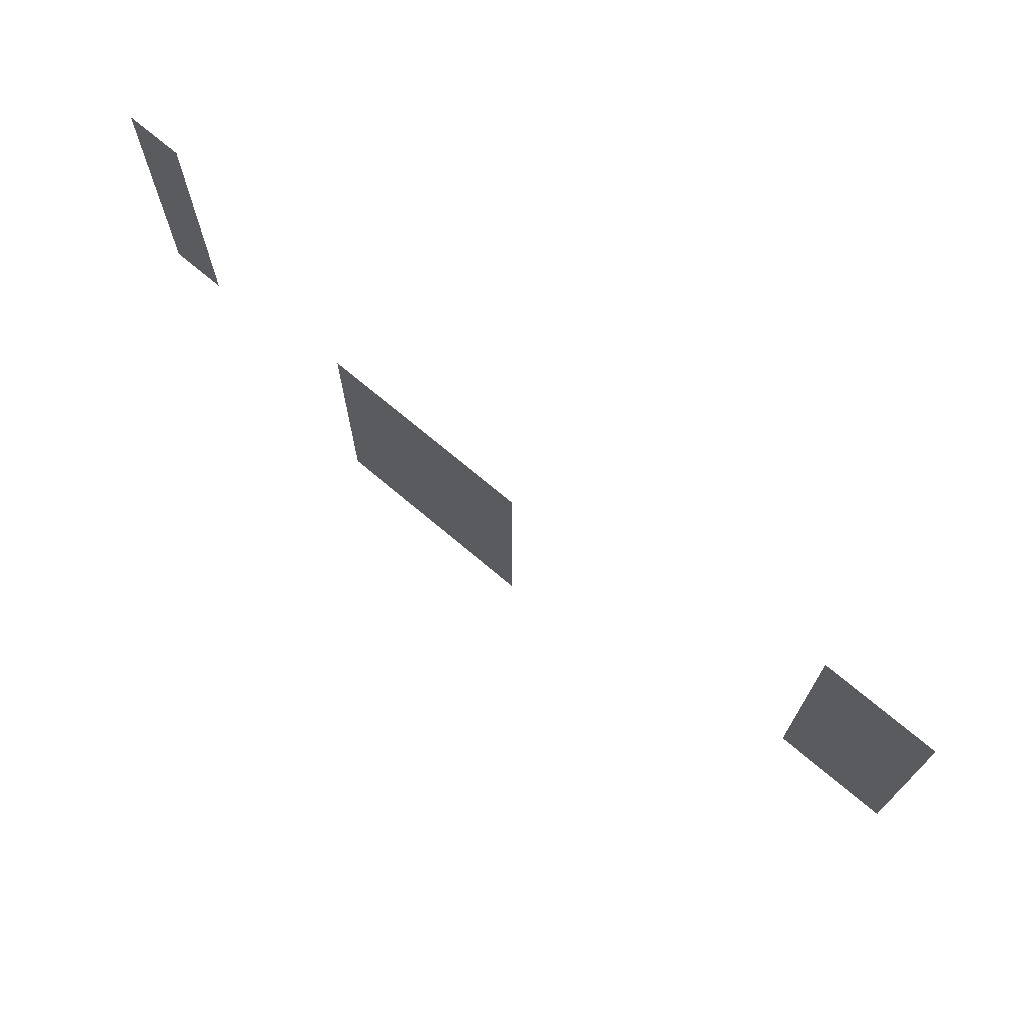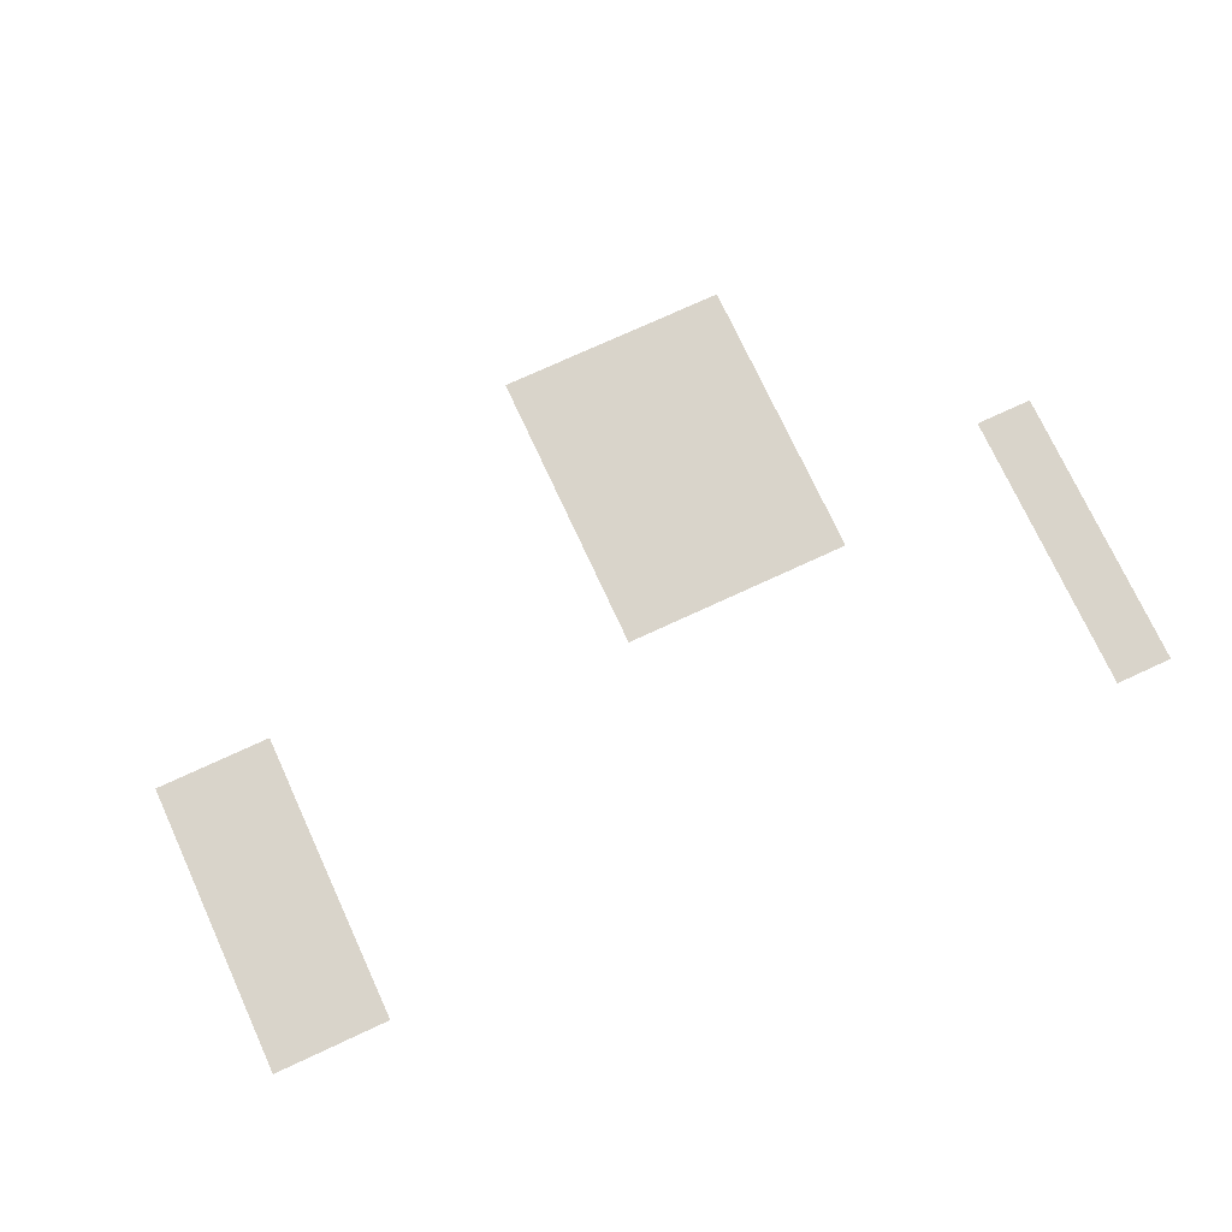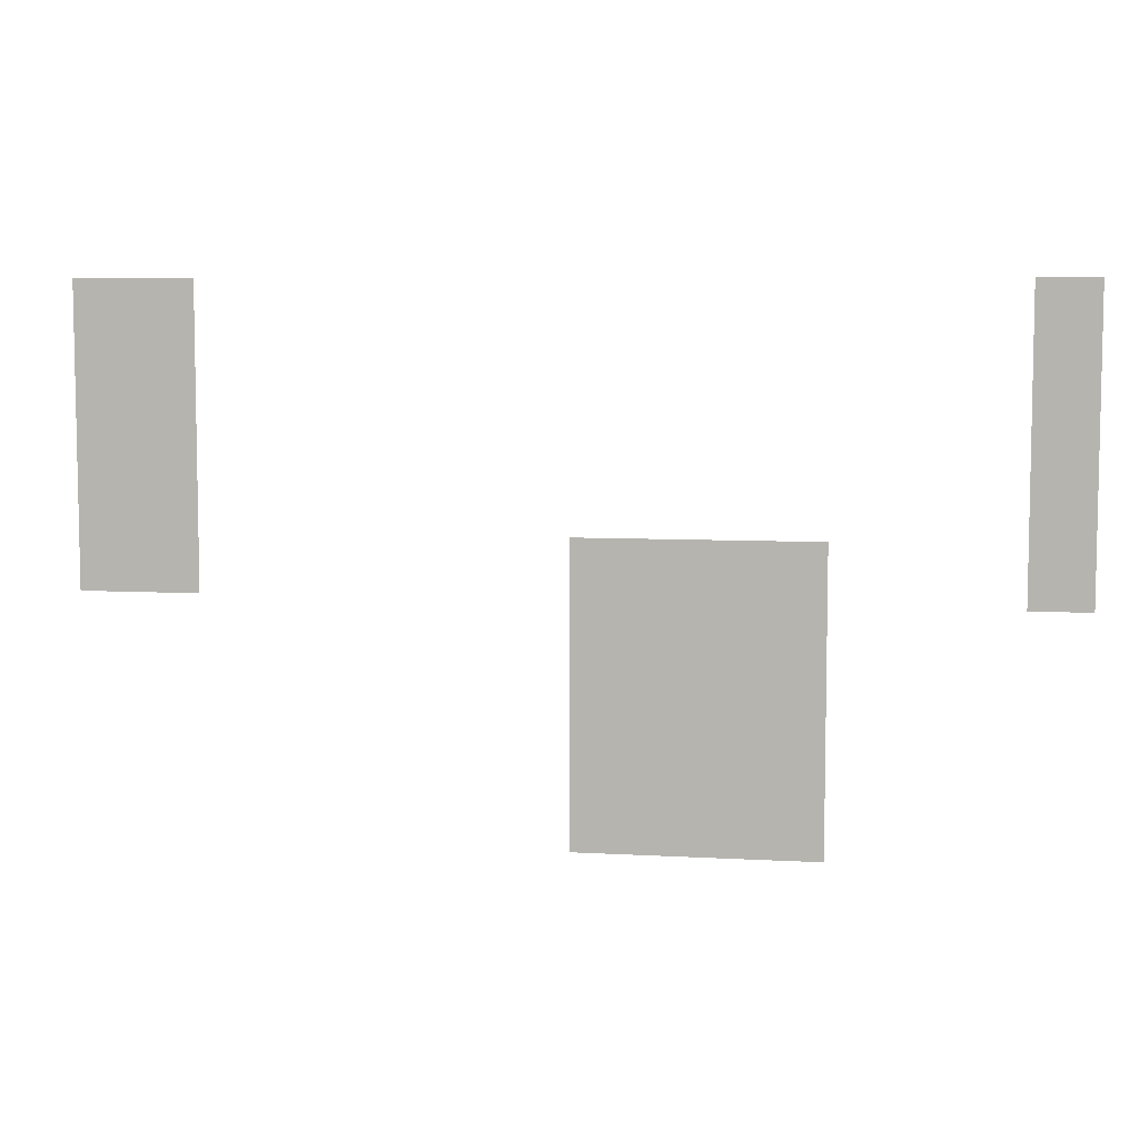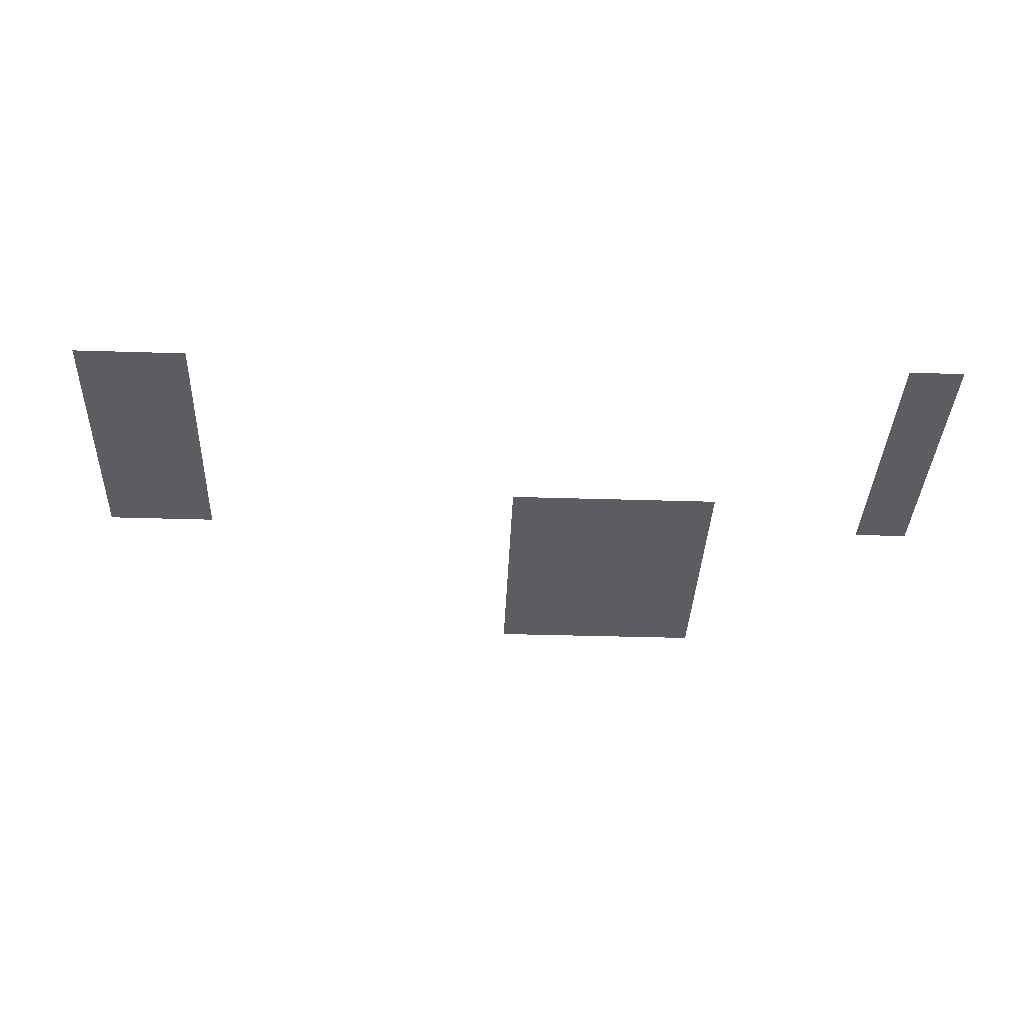
<metadata>
{"format":"obj","ext":"obj","renderer":"f3d","projection":"perspective","resolution":1024,"background":"white","views":[{"elev":71.4,"azim":40.2,"up":"+Y"},{"elev":74.8,"azim":155.2,"up":"+Z"},{"elev":6.9,"azim":-170.7,"up":"+Y"},{"elev":-36.6,"azim":177.7,"up":"+Z"}]}
</metadata>
<code>
v -15 -7 0
v -16 -7 0
v -16 -6 0
v -15 -6 0
v -1 -7 0
v -2 -7 0
v -2 -6 0
v -1 -6 0
v 0 -7 0
v -1 -7 0
v -1 -6 0
v 0 -6 0
v -15 -8 0
v -16 -8 0
v -16 -7 0
v -15 -7 0
v -1 -8 0
v -2 -8 0
v -2 -7 0
v -1 -7 0
v 0 -8 0
v -1 -8 0
v -1 -7 0
v 0 -7 0
v -15 -9 0
v -16 -9 0
v -16 -8 0
v -15 -8 0
v -1 -9 0
v -2 -9 0
v -2 -8 0
v -1 -8 0
v 0 -9 0
v -1 -9 0
v -1 -8 0
v 0 -8 0
v -15 -10 0
v -16 -10 0
v -16 -9 0
v -15 -9 0
v -1 -10 0
v -2 -10 0
v -2 -9 0
v -1 -9 0
v 0 -10 0
v -1 -10 0
v -1 -9 0
v 0 -9 0
v -15 -11 0
v -16 -11 0
v -16 -10 0
v -15 -10 0
v -11 -11 0
v -12 -11 0
v -12 -10 0
v -11 -10 0
v -10 -11 0
v -11 -11 0
v -11 -10 0
v -10 -10 0
v -9 -11 0
v -10 -11 0
v -10 -10 0
v -9 -10 0
v -8 -11 0
v -9 -11 0
v -9 -10 0
v -8 -10 0
v -1 -11 0
v -2 -11 0
v -2 -10 0
v -1 -10 0
v 0 -11 0
v -1 -11 0
v -1 -10 0
v 0 -10 0
v -11 -12 0
v -12 -12 0
v -12 -11 0
v -11 -11 0
v -10 -12 0
v -11 -12 0
v -11 -11 0
v -10 -11 0
v -9 -12 0
v -10 -12 0
v -10 -11 0
v -9 -11 0
v -8 -12 0
v -9 -12 0
v -9 -11 0
v -8 -11 0
v -11 -13 0
v -12 -13 0
v -12 -12 0
v -11 -12 0
v -10 -13 0
v -11 -13 0
v -11 -12 0
v -10 -12 0
v -9 -13 0
v -10 -13 0
v -10 -12 0
v -9 -12 0
v -8 -13 0
v -9 -13 0
v -9 -12 0
v -8 -12 0
v -11 -14 0
v -12 -14 0
v -12 -13 0
v -11 -13 0
v -10 -14 0
v -11 -14 0
v -11 -13 0
v -10 -13 0
v -9 -14 0
v -10 -14 0
v -10 -13 0
v -9 -13 0
v -8 -14 0
v -9 -14 0
v -9 -13 0
v -8 -13 0
v -11 -15 0
v -12 -15 0
v -12 -14 0
v -11 -14 0
v -10 -15 0
v -11 -15 0
v -11 -14 0
v -10 -14 0
v -9 -15 0
v -10 -15 0
v -10 -14 0
v -9 -14 0
v -8 -15 0
v -9 -15 0
v -9 -14 0
v -8 -14 0
g dungeon1_mesh_0148
f 1 2 3 4
f 5 6 7 8
f 9 10 11 12
f 13 14 15 16
f 17 18 19 20
f 21 22 23 24
f 25 26 27 28
f 29 30 31 32
f 33 34 35 36
f 37 38 39 40
f 41 42 43 44
f 45 46 47 48
f 49 50 51 52
f 53 54 55 56
f 57 58 59 60
f 61 62 63 64
f 65 66 67 68
f 69 70 71 72
f 73 74 75 76
f 77 78 79 80
f 81 82 83 84
f 85 86 87 88
f 89 90 91 92
f 93 94 95 96
f 97 98 99 100
f 101 102 103 104
f 105 106 107 108
f 109 110 111 112
f 113 114 115 116
f 117 118 119 120
f 121 122 123 124
f 125 126 127 128
f 129 130 131 132
f 133 134 135 136
f 137 138 139 140

</code>
